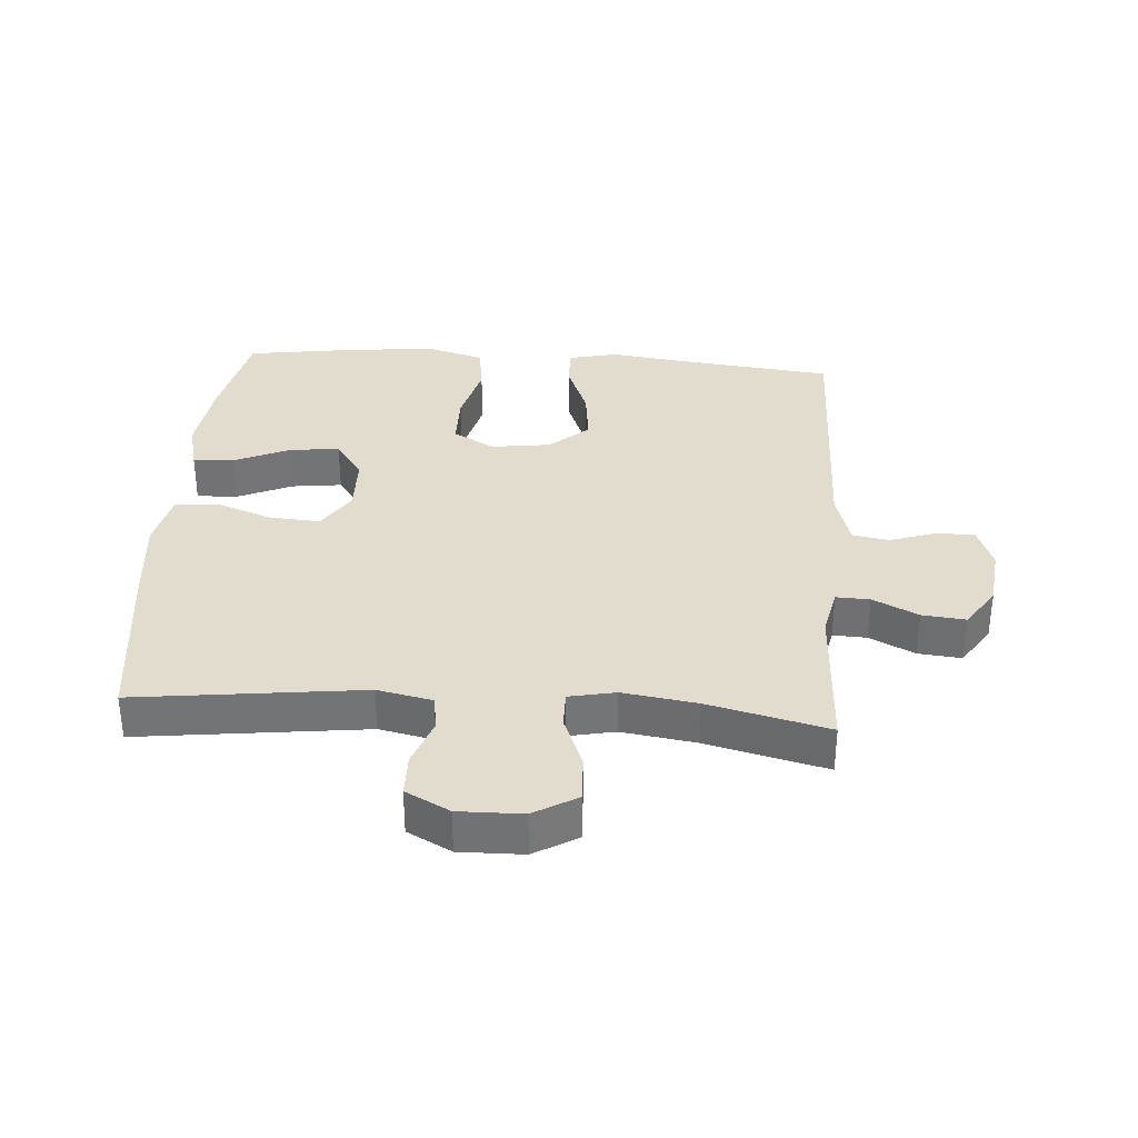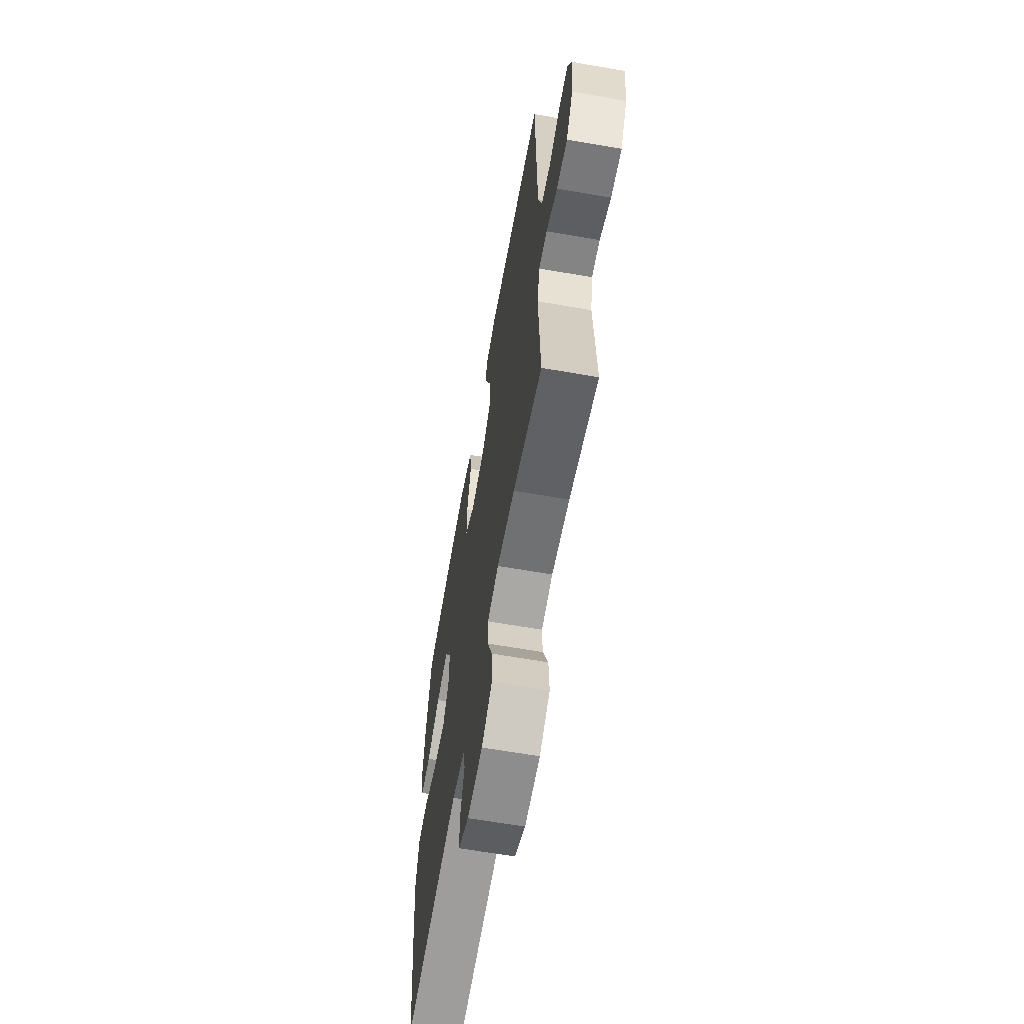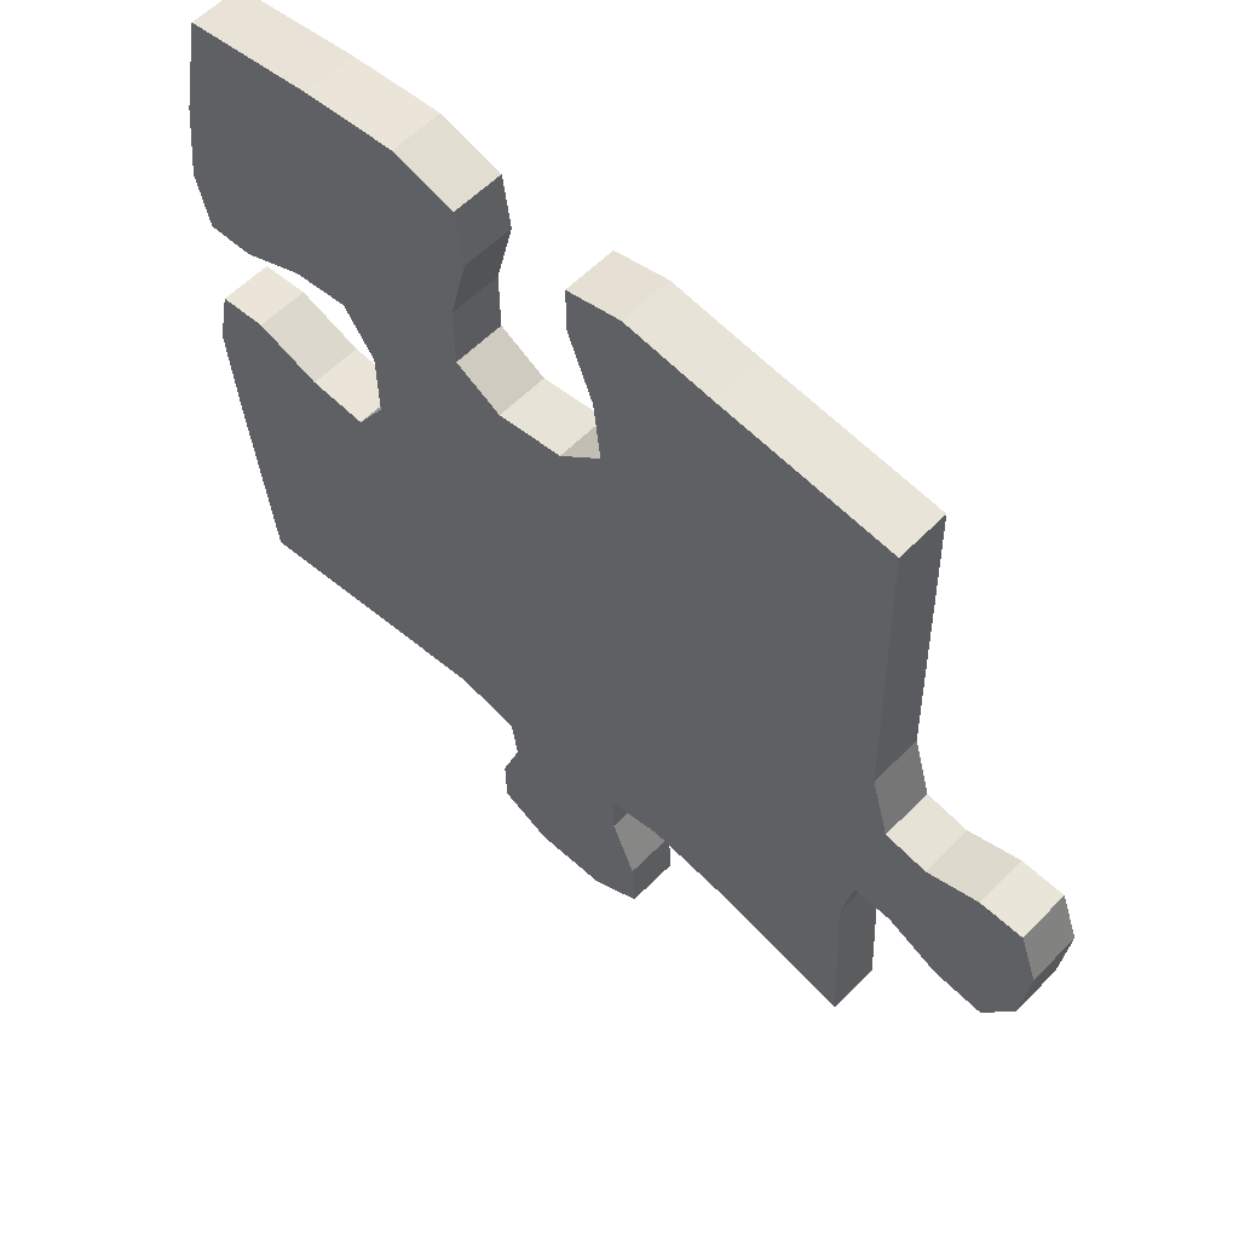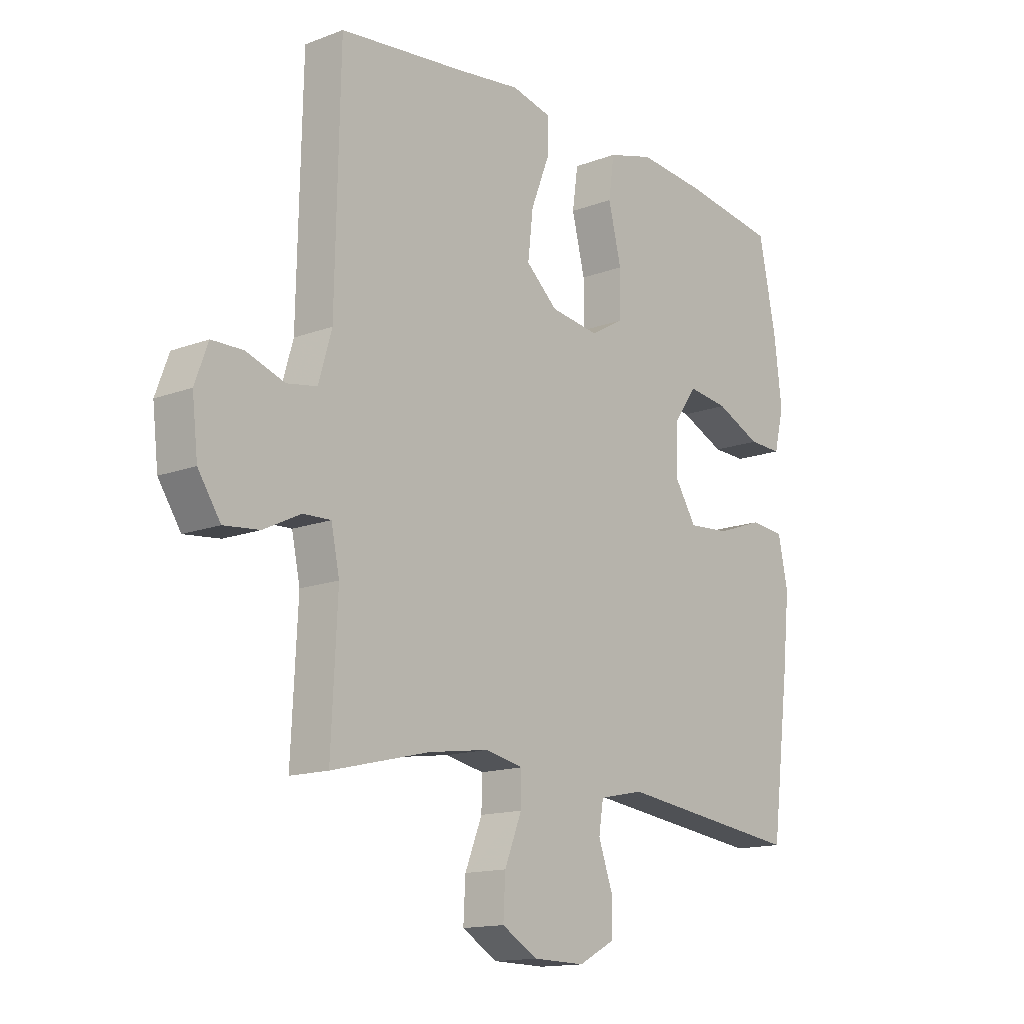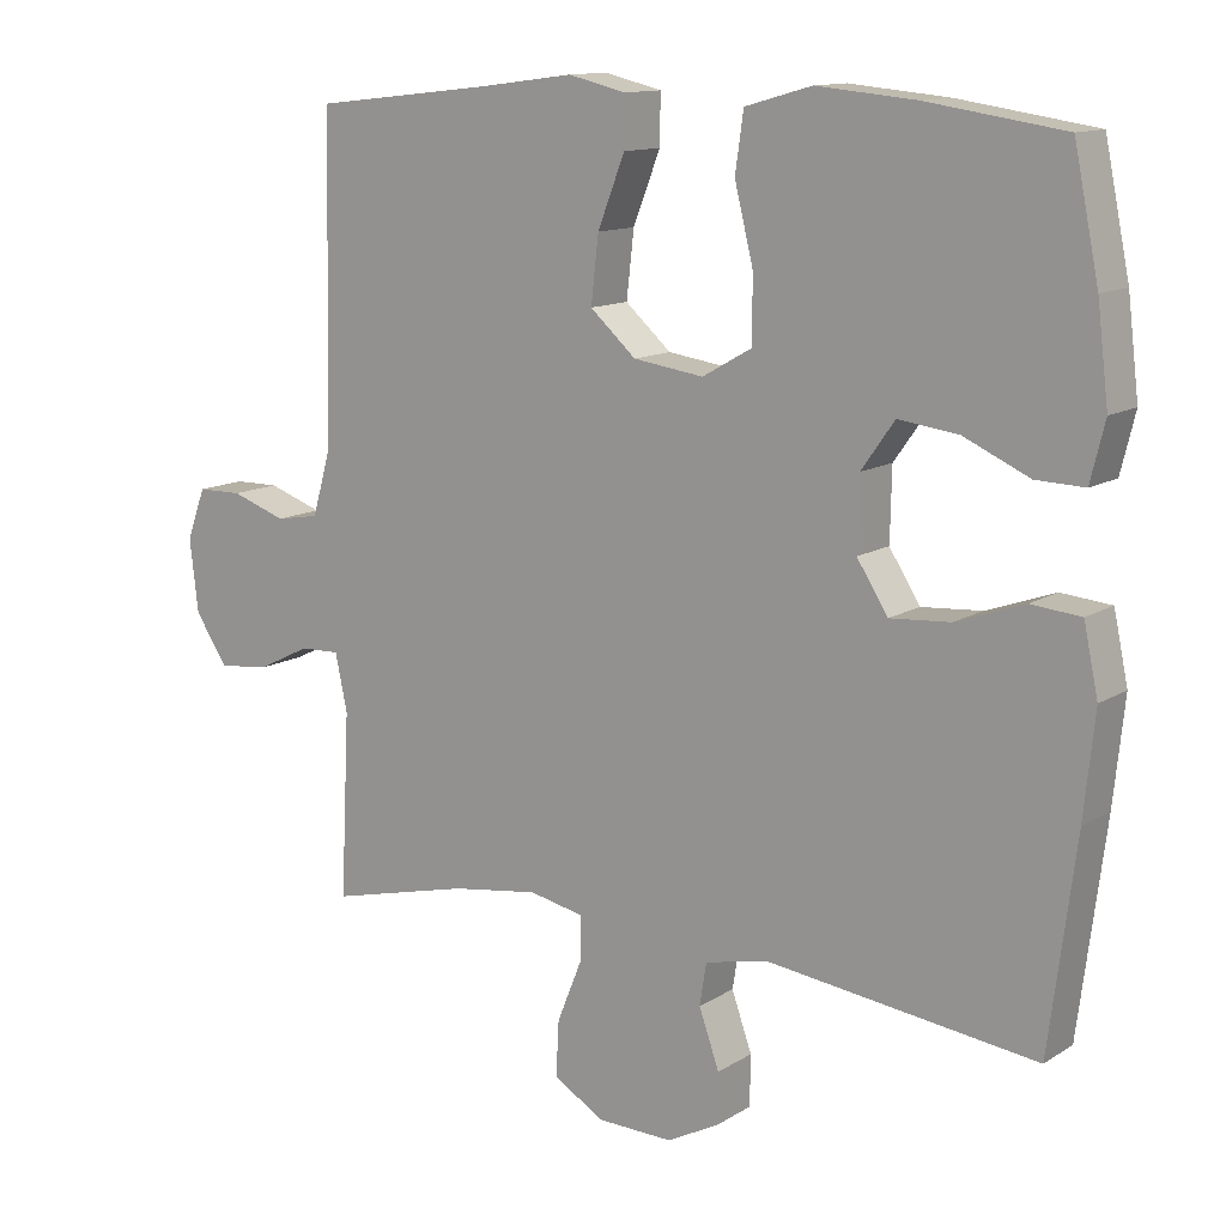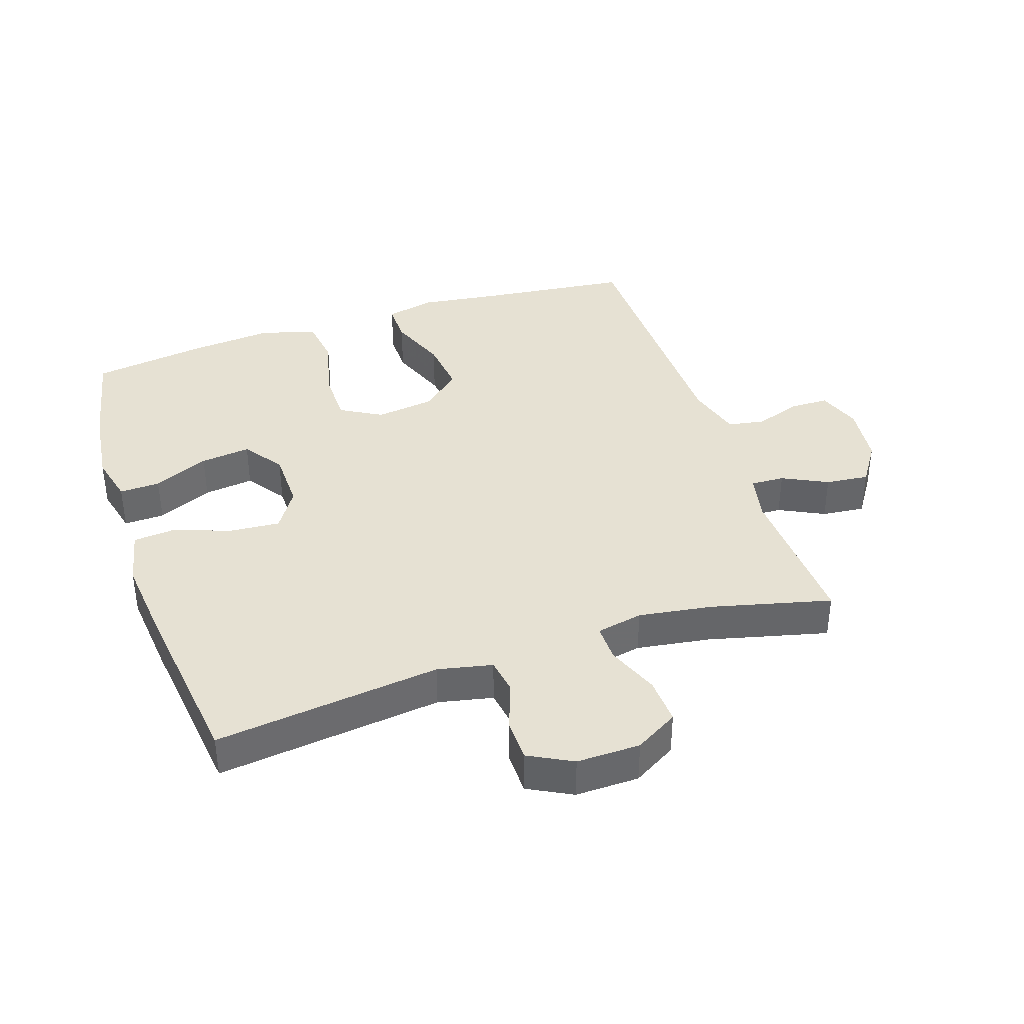
<metadata>
{"format":"obj","ext":"obj","renderer":"f3d","projection":"perspective","resolution":1024,"background":"white","views":[{"elev":34.1,"azim":-175.8,"up":"+Y"},{"elev":-63.5,"azim":-100.0,"up":"+Z"},{"elev":57.6,"azim":-136.4,"up":"+Z"},{"elev":-14.5,"azim":-50.5,"up":"+Z"},{"elev":12.6,"azim":35.7,"up":"+Z"},{"elev":38.6,"azim":161.7,"up":"+Y"}]}
</metadata>
<code>
v 0.5 0.07 0.5
v 0.533 0.07 0.339
v 0.548 0.07 0.215
v 0.529 0.07 0.138
v 0.465 0.07 0.14
v 0.378 0.07 0.179
v 0.299 0.07 0.189
v 0.255 0.07 0.127
v 0.253 0.07 0.033
v 0.294 0.07 -0.031
v 0.374 0.07 -0.025
v 0.464 0.07 0.007
v 0.53 0.07 0.001
v 0.549 0.07 -0.089
v 0.535 0.07 -0.225
v 0.5 0.07 -0.5
v 0.145 0.07 -0.456
v 0.059 0.07 -0.474
v 0.05 0.07 -0.53
v 0.077 0.07 -0.606
v 0.076 0.07 -0.673
v 0.007 0.07 -0.709
v -0.093 0.07 -0.707
v -0.161 0.07 -0.667
v -0.157 0.07 -0.593
v -0.124 0.07 -0.511
v -0.123 0.07 -0.452
v -0.196 0.07 -0.437
v -0.312 0.07 -0.454
v -0.5 0.07 -0.5
v -0.488 0.07 -0.256
v -0.504 0.07 -0.18
v -0.557 0.07 -0.182
v -0.628 0.07 -0.217
v -0.696 0.07 -0.224
v -0.739 0.07 -0.159
v -0.75 0.07 -0.063
v -0.725 0.07 0.005
v -0.665 0.07 0.006
v -0.592 0.07 -0.019
v -0.534 0.07 -0.009
v -0.509 0.07 0.078
v -0.5 0.07 0.5
v -0.258 0.07 0.527
v -0.136 0.07 0.543
v -0.059 0.07 0.525
v -0.06 0.07 0.46
v -0.096 0.07 0.368
v -0.106 0.07 0.281
v -0.045 0.07 0.227
v 0.048 0.07 0.214
v 0.113 0.07 0.251
v 0.114 0.07 0.336
v 0.089 0.07 0.437
v 0.1 0.07 0.514
v 0.188 0.07 0.539
v 0.319 0.07 0.527
v 0.5 0 0.5
v 0.533 0 0.339
v 0.548 0 0.215
v 0.529 0 0.138
v 0.465 0 0.14
v 0.378 0 0.179
v 0.299 0 0.189
v 0.255 0 0.127
v 0.253 0 0.033
v 0.294 0 -0.031
v 0.374 0 -0.025
v 0.464 0 0.007
v 0.53 0 0.001
v 0.549 0 -0.089
v 0.535 0 -0.225
v 0.5 0 -0.5
v 0.145 0 -0.456
v 0.059 0 -0.474
v 0.05 0 -0.53
v 0.077 0 -0.606
v 0.076 0 -0.673
v 0.007 0 -0.709
v -0.093 0 -0.707
v -0.161 0 -0.667
v -0.157 0 -0.593
v -0.124 0 -0.511
v -0.123 0 -0.452
v -0.196 0 -0.437
v -0.312 0 -0.454
v -0.5 0 -0.5
v -0.488 0 -0.256
v -0.504 0 -0.18
v -0.557 0 -0.182
v -0.628 0 -0.217
v -0.696 0 -0.224
v -0.739 0 -0.159
v -0.75 0 -0.063
v -0.725 0 0.005
v -0.665 0 0.006
v -0.592 0 -0.019
v -0.534 0 -0.009
v -0.509 0 0.078
v -0.5 0 0.5
v -0.258 0 0.527
v -0.136 0 0.543
v -0.059 0 0.525
v -0.06 0 0.46
v -0.096 0 0.368
v -0.106 0 0.281
v -0.045 0 0.227
v 0.048 0 0.214
v 0.113 0 0.251
v 0.114 0 0.336
v 0.089 0 0.437
v 0.1 0 0.514
v 0.188 0 0.539
v 0.319 0 0.527
f 53 54 55 56
f 52 53 56 57
f 45 46 47 48
f 44 45 48 49
f 42 43 44 49
f 41 42 49 50
f 37 38 39 40
f 37 40 41
f 36 37 41
f 33 34 35 36
f 32 33 36 41
f 31 32 41 50
f 29 30 31 50
f 23 24 25 26
f 23 26 27
f 22 23 27
f 19 20 21 22
f 18 19 22 27
f 17 18 27 28
f 15 16 17
f 14 15 17 28
f 11 12 13 14
f 10 11 14 28
f 3 4 5 6
f 3 6 7
f 2 3 7
f 52 57 1 2
f 51 52 2 7
f 28 29 50 51
f 9 10 28 51
f 8 9 51
f 7 8 51
f 113 112 111 110
f 114 113 110 109
f 105 104 103 102
f 106 105 102 101
f 106 101 100 99
f 107 106 99 98
f 97 96 95 94
f 98 97 94
f 98 94 93
f 93 92 91 90
f 98 93 90 89
f 107 98 89 88
f 107 88 87 86
f 83 82 81 80
f 84 83 80
f 84 80 79
f 79 78 77 76
f 84 79 76 75
f 85 84 75 74
f 74 73 72
f 85 74 72 71
f 71 70 69 68
f 85 71 68 67
f 63 62 61 60
f 64 63 60
f 64 60 59
f 59 58 114 109
f 64 59 109 108
f 108 107 86 85
f 108 85 67 66
f 108 66 65
f 108 65 64
f 1 58 59 2
f 2 59 60 3
f 3 60 61 4
f 4 61 62 5
f 5 62 63 6
f 6 63 64 7
f 7 64 65 8
f 8 65 66 9
f 9 66 67 10
f 10 67 68 11
f 11 68 69 12
f 12 69 70 13
f 13 70 71 14
f 14 71 72 15
f 15 72 73 16
f 16 73 74 17
f 17 74 75 18
f 18 75 76 19
f 19 76 77 20
f 20 77 78 21
f 21 78 79 22
f 22 79 80 23
f 23 80 81 24
f 24 81 82 25
f 25 82 83 26
f 26 83 84 27
f 27 84 85 28
f 28 85 86 29
f 29 86 87 30
f 30 87 88 31
f 31 88 89 32
f 32 89 90 33
f 33 90 91 34
f 34 91 92 35
f 35 92 93 36
f 36 93 94 37
f 37 94 95 38
f 38 95 96 39
f 39 96 97 40
f 40 97 98 41
f 41 98 99 42
f 42 99 100 43
f 43 100 101 44
f 44 101 102 45
f 45 102 103 46
f 46 103 104 47
f 47 104 105 48
f 48 105 106 49
f 49 106 107 50
f 50 107 108 51
f 51 108 109 52
f 52 109 110 53
f 53 110 111 54
f 54 111 112 55
f 55 112 113 56
f 56 113 114 57
f 57 114 58 1

</code>
